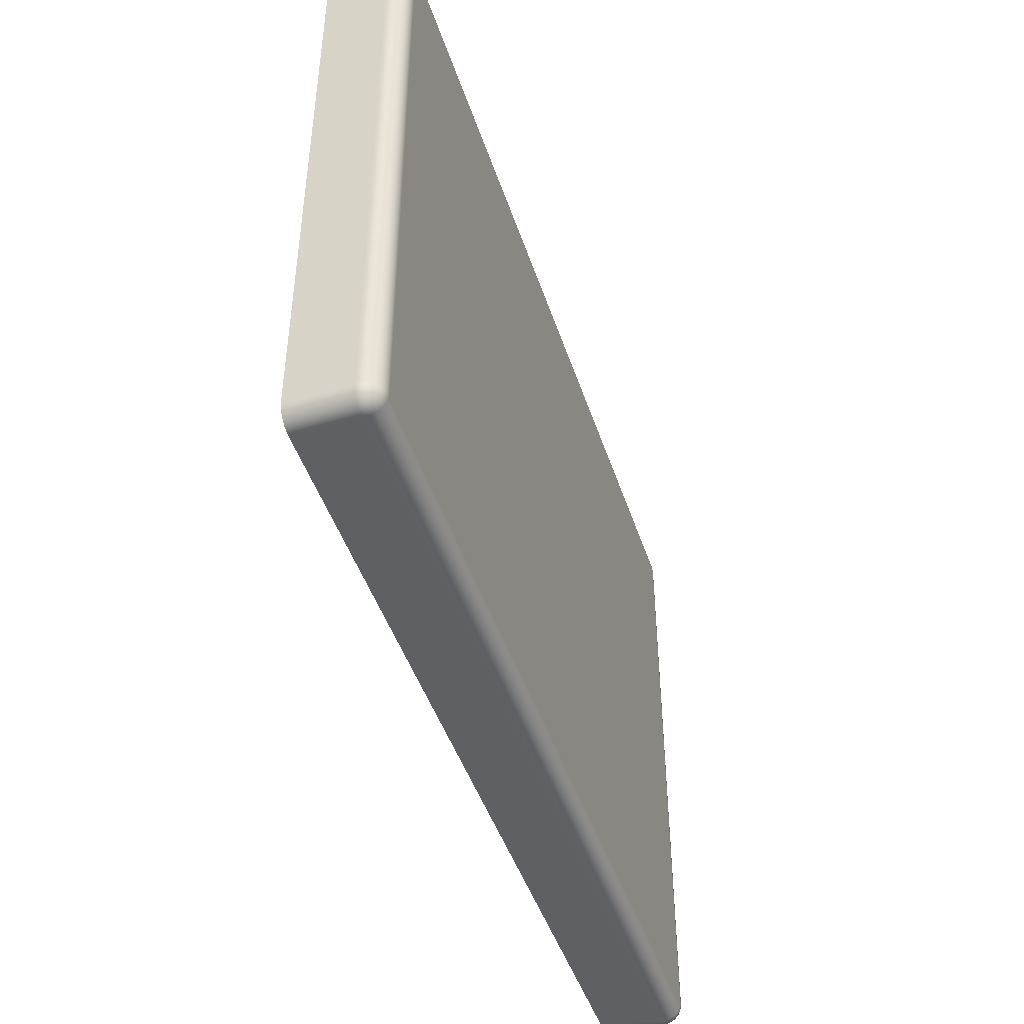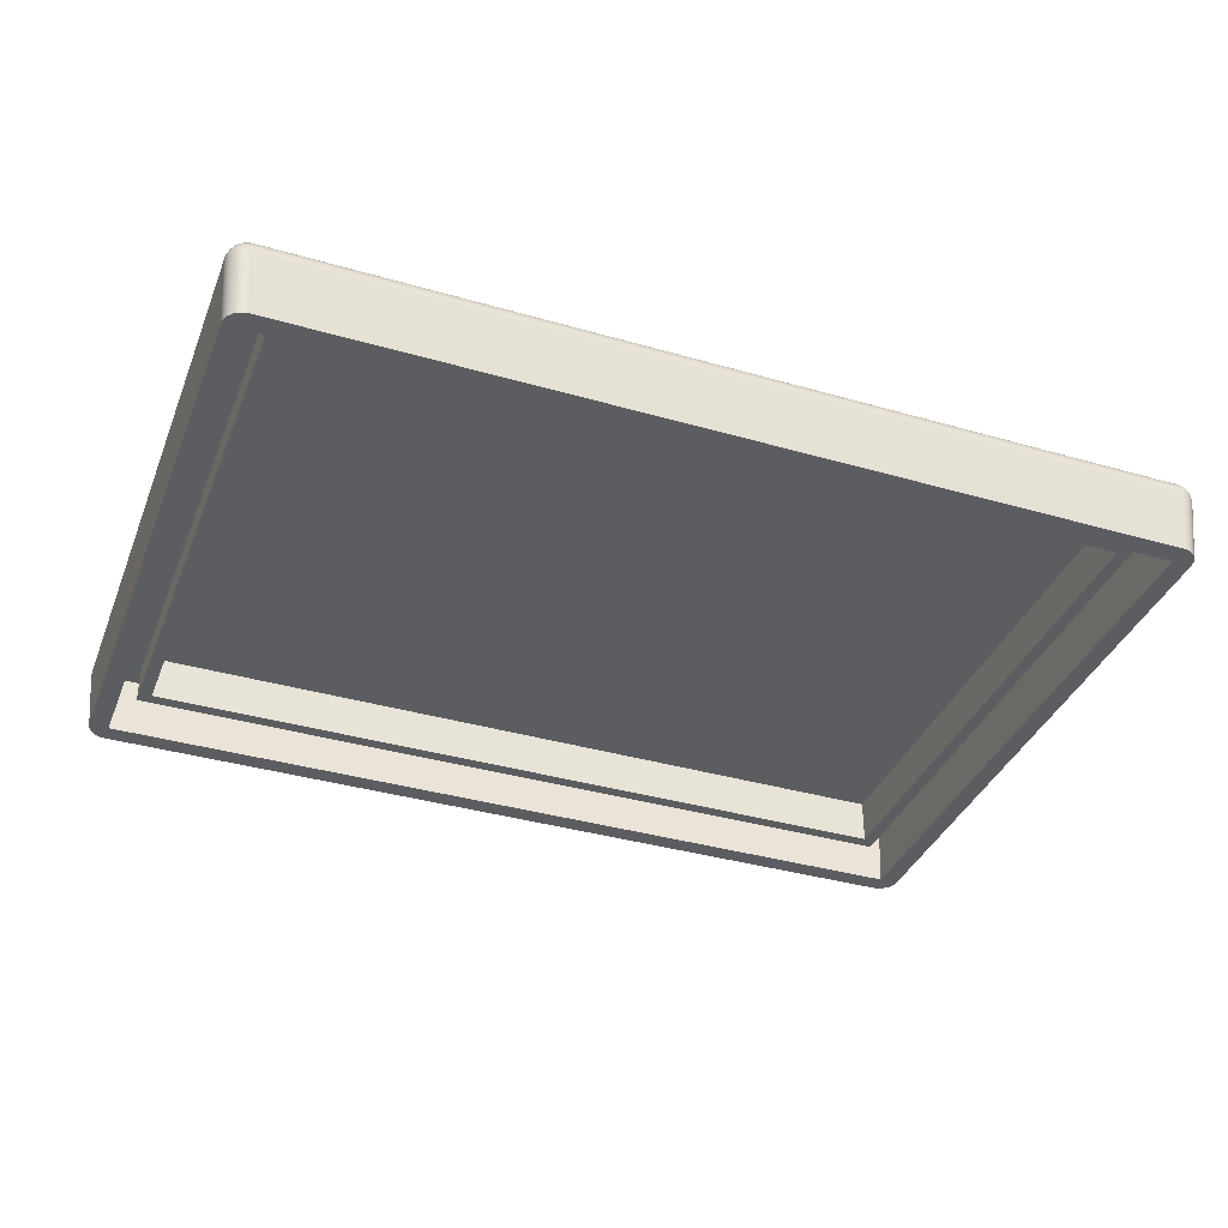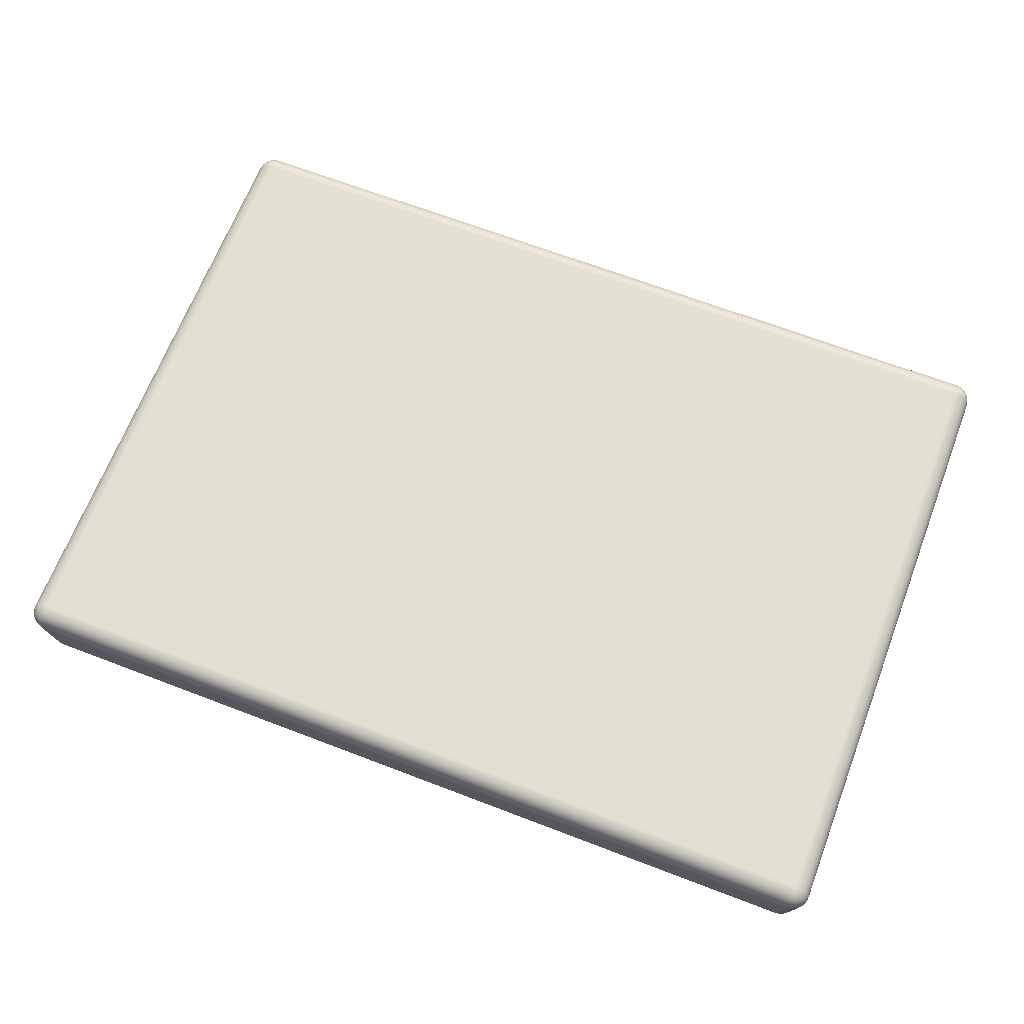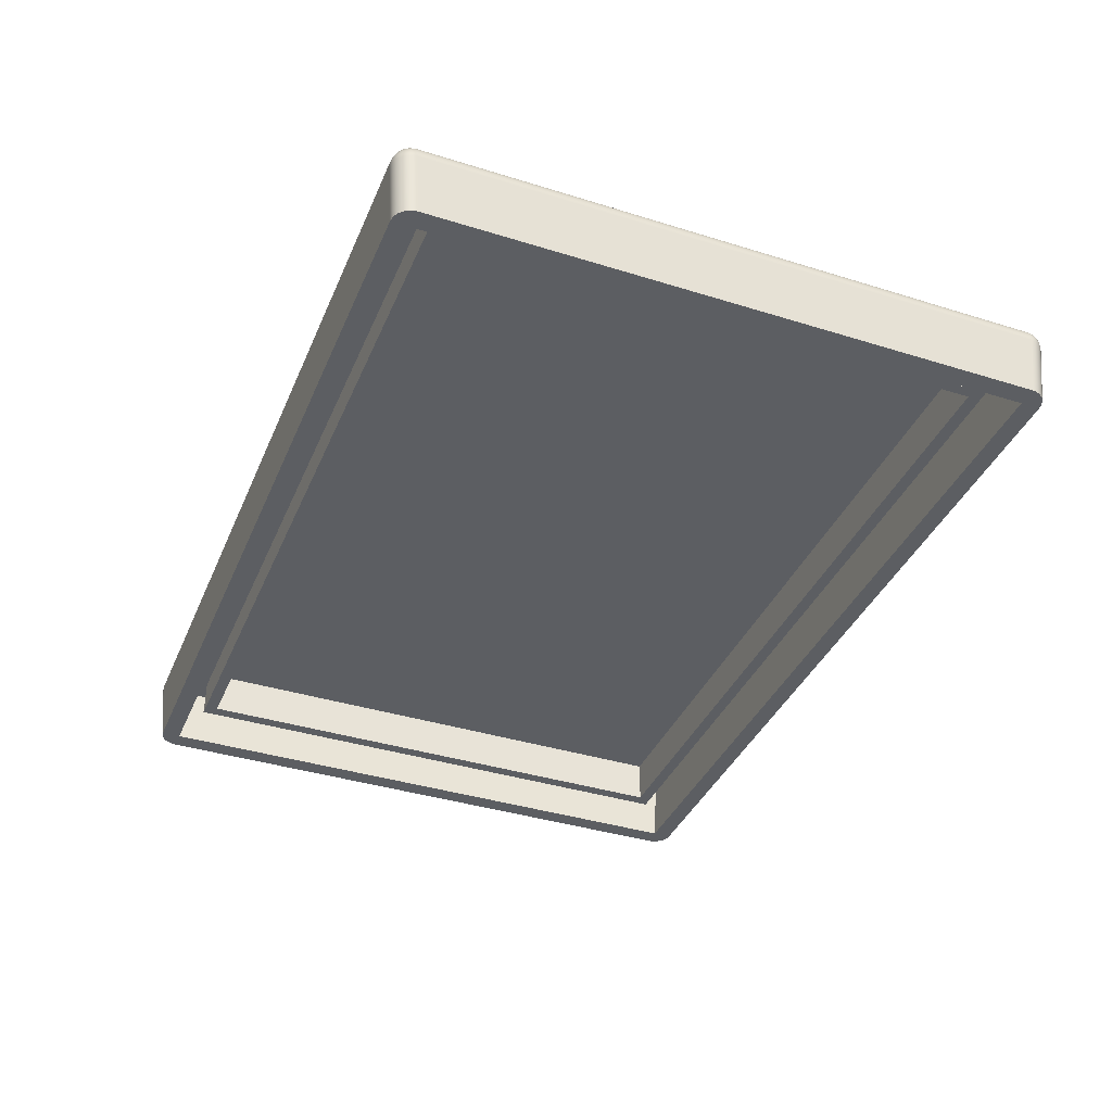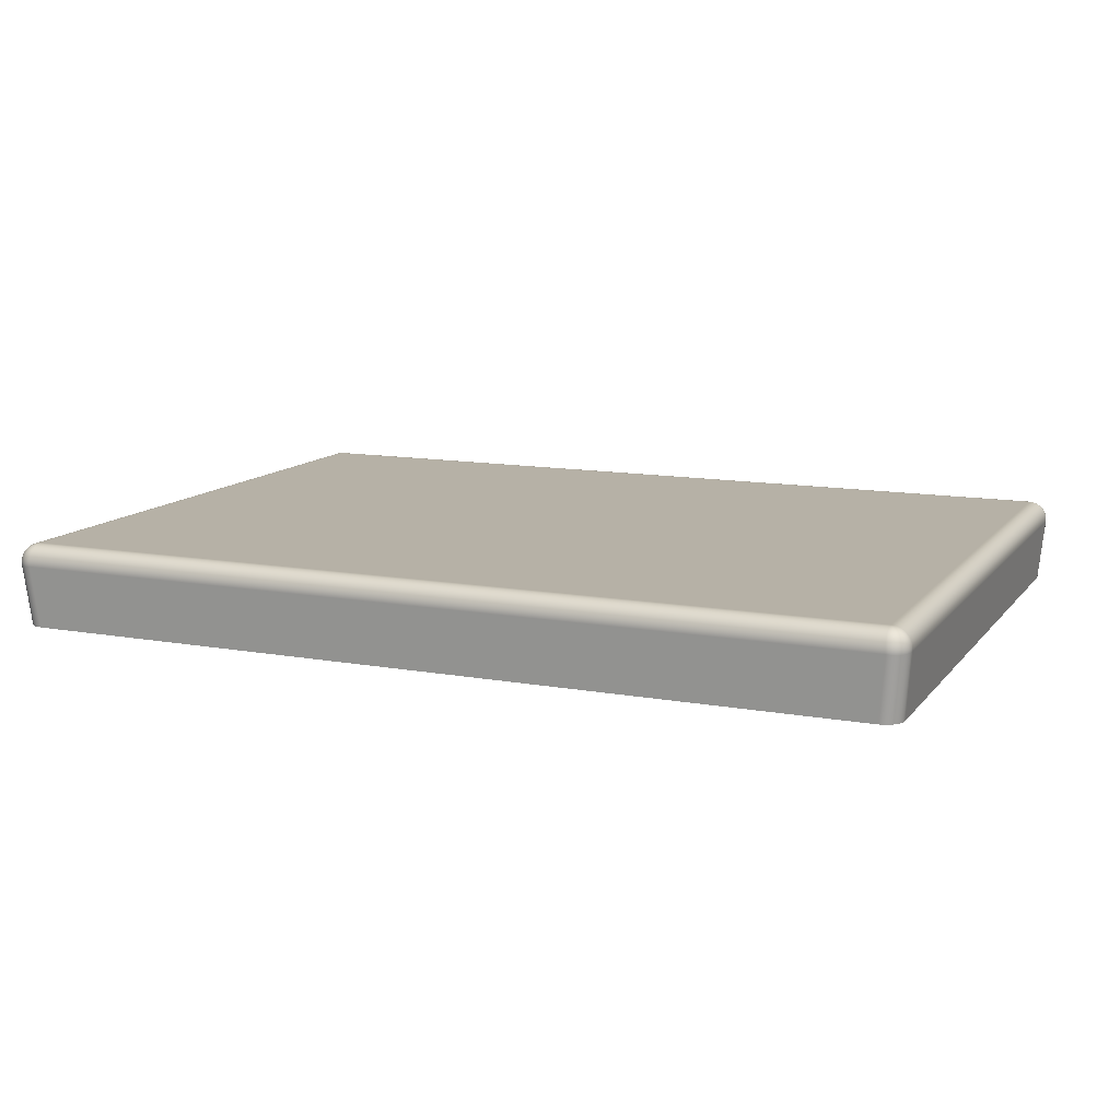
<metadata>
{"format":"obj","ext":"obj","renderer":"f3d","projection":"perspective","resolution":1024,"background":"white","views":[{"elev":-45.7,"azim":-72.2,"up":"+Y"},{"elev":-37.1,"azim":159.6,"up":"+Z"},{"elev":67.0,"azim":21.0,"up":"+Z"},{"elev":-38.1,"azim":-111.6,"up":"+Z"},{"elev":12.1,"azim":23.2,"up":"+Z"}]}
</metadata>
<code>
g Body2
v 62.28 1.125 22
v 62.28 42.88 22
v 1.035 42.88 22
v 1.035 1.125 22
v 63.28 0.125 22
v 0.035 0.125 22
v 0.035 43.88 22
v 63.28 43.88 22
v 62.28 42.88 25.5
v 1.035 42.88 25.5
v 62.28 1.125 25.5
v 0.035 0.125 25
v 0.035 43.88 25
v 63.28 0.125 25
v 1.035 1.125 25.5
v 63.28 43.88 25
v -3.096 -1.511 20
v -3.045 -1.899 20
v -2.896 -2.259 20
v -2.659 -2.569 20
v -2.349 -2.806 20
v -1.989 -2.955 20
v -1.601 -3.006 20
v -2.027 -3.432 24.87
v -2.412 -3.378 24.84
v -2.771 -3.228 24.82
v -3.08 -2.99 24.82
v -3.318 -2.681 24.82
v -3.468 -2.322 24.84
v -3.522 -1.937 24.87
v -2.027 -3.421 25.22
v -2.027 -3.327 25.57
v -2.027 -3.155 25.88
v -2.027 -2.916 26.14
v -2.027 -2.622 26.33
v -2.027 -2.289 26.46
v -2.027 -1.937 26.5
v -2.379 -1.937 26.46
v -2.712 -1.937 26.33
v -3.006 -1.937 26.14
v -3.245 -1.937 25.88
v -3.417 -1.937 25.57
v -3.511 -1.937 25.22
v -3.495 -2.244 25.04
v -3.466 -2.127 25.38
v -3.352 -1.999 25.7
v -3.384 -2.565 25.13
v -3.346 -2.472 25.48
v -3.231 -2.348 25.8
v -3.046 -2.2 26.07
v -2.802 -2.037 26.28
v -3.198 -2.86 25.17
v -3.146 -2.789 25.52
v -3.029 -2.669 25.84
v -2.853 -2.506 26.12
v -2.63 -2.31 26.32
v -2.371 -2.092 26.45
v -2.95 -3.108 25.17
v -2.879 -3.056 25.52
v -2.759 -2.939 25.84
v -2.596 -2.763 26.12
v -2.4 -2.54 26.32
v -2.182 -2.281 26.45
v -2.655 -3.294 25.13
v -2.562 -3.256 25.48
v -2.438 -3.141 25.8
v -2.29 -2.956 26.07
v -2.127 -2.712 26.28
v -2.334 -3.405 25.04
v -2.217 -3.376 25.38
v -2.089 -3.262 25.7
v 64.92 -3.006 20
v 65.35 -3.432 24.87
v -1.59 45.5 20
v -1.59 -1.5 20
v 64.91 -1.5 20
v 64.91 45.5 20
v -3.096 45.51 20
v -3.045 45.9 20
v -2.896 46.26 20
v -2.659 46.57 20
v -2.349 46.81 20
v -1.989 46.95 20
v -1.601 47.01 20
v 64.92 47.01 20
v 65.31 46.95 20
v 65.67 46.81 20
v 65.98 46.57 20
v 66.22 46.26 20
v 66.36 45.9 20
v 66.42 45.51 20
v 66.42 -1.511 20
v 66.36 -1.899 20
v 66.22 -2.259 20
v 65.98 -2.569 20
v 65.67 -2.806 20
v 65.31 -2.955 20
v -3.522 45.94 24.87
v -3.468 46.32 24.84
v -3.318 46.68 24.82
v -3.08 46.99 24.82
v -2.771 47.23 24.82
v -2.412 47.38 24.84
v -2.027 47.43 24.87
v -3.511 45.94 25.22
v -3.417 45.94 25.57
v -3.245 45.94 25.88
v -3.006 45.94 26.14
v -2.712 45.94 26.33
v -2.379 45.94 26.46
v -2.027 45.94 26.5
v -2.027 46.29 26.46
v -2.027 46.62 26.33
v -2.027 46.92 26.14
v -2.027 47.16 25.88
v -2.027 47.33 25.57
v -2.027 47.42 25.22
v -2.265 46.52 26.36
v -2.798 47.22 24.87
v -2.512 47.36 25
v -2.2 47.42 25.14
v -3.332 46.67 24.91
v -3.15 46.93 25.05
v -2.909 47.14 25.19
v -2.621 47.28 25.32
v -2.301 47.35 25.44
v -3.491 46.26 25
v -3.389 46.54 25.18
v -3.213 46.79 25.35
v -2.974 46.99 25.5
v -2.684 47.13 25.63
v -2.36 47.21 25.72
v -3.503 46.11 25.21
v -3.402 46.36 25.43
v -3.227 46.58 25.63
v -2.989 46.78 25.79
v -2.699 46.92 25.91
v -2.374 47.02 25.98
v -3.371 46.13 25.64
v -3.193 46.34 25.86
v -2.954 46.52 26.03
v -2.664 46.67 26.14
v -2.341 46.78 26.2
v -3.113 46.06 26.03
v -2.87 46.23 26.21
v -2.582 46.39 26.32
v -2.456 46.08 26.43
v -2.147 46.23 26.47
v 65.35 47.43 24.87
v 65.73 47.38 24.84
v 66.09 47.23 24.82
v 66.4 46.99 24.82
v 66.64 46.68 24.82
v 66.79 46.32 24.84
v 66.84 45.94 24.87
v 65.35 47.42 25.22
v 65.35 47.33 25.57
v 65.35 47.16 25.88
v 65.35 46.92 26.14
v 65.35 46.62 26.33
v 65.35 46.29 26.46
v 65.35 45.94 26.5
v 65.7 45.94 26.46
v 66.03 45.94 26.33
v 66.33 45.94 26.14
v 66.57 45.94 25.88
v 66.74 45.94 25.57
v 66.83 45.94 25.22
v 66.82 46.24 25.04
v 66.79 46.13 25.38
v 66.67 46 25.7
v 66.7 46.57 25.13
v 66.67 46.47 25.48
v 66.55 46.35 25.8
v 66.37 46.2 26.07
v 66.12 46.04 26.28
v 66.52 46.86 25.17
v 66.47 46.79 25.52
v 66.35 46.67 25.84
v 66.17 46.51 26.12
v 65.95 46.31 26.32
v 65.69 46.09 26.45
v 66.27 47.11 25.17
v 66.2 47.06 25.52
v 66.08 46.94 25.84
v 65.92 46.76 26.12
v 65.72 46.54 26.32
v 65.5 46.28 26.45
v 65.98 47.29 25.13
v 65.88 47.26 25.48
v 65.76 47.14 25.8
v 65.61 46.96 26.07
v 65.45 46.71 26.28
v 65.65 47.41 25.04
v 65.54 47.38 25.38
v 65.41 47.26 25.7
v 66.84 -1.937 24.87
v 66.79 -2.322 24.84
v 66.64 -2.681 24.82
v 66.4 -2.99 24.82
v 66.09 -3.228 24.82
v 65.73 -3.378 24.84
v 66.83 -1.937 25.22
v 66.74 -1.937 25.57
v 66.57 -1.937 25.88
v 66.33 -1.937 26.14
v 66.03 -1.937 26.33
v 65.7 -1.937 26.46
v 65.35 -1.937 26.5
v 65.35 -2.289 26.46
v 65.35 -2.622 26.33
v 65.35 -2.916 26.14
v 65.35 -3.155 25.88
v 65.35 -3.327 25.57
v 65.35 -3.421 25.22
v 65.65 -3.405 25.04
v 65.54 -3.376 25.38
v 65.41 -3.262 25.7
v 65.98 -3.294 25.13
v 65.88 -3.256 25.48
v 65.76 -3.141 25.8
v 65.61 -2.956 26.07
v 65.45 -2.712 26.28
v 66.27 -3.108 25.17
v 66.2 -3.056 25.52
v 66.08 -2.939 25.84
v 65.92 -2.763 26.12
v 65.72 -2.54 26.32
v 65.5 -2.281 26.45
v 66.52 -2.86 25.17
v 66.47 -2.789 25.52
v 66.35 -2.669 25.84
v 66.17 -2.506 26.12
v 65.95 -2.31 26.32
v 65.69 -2.092 26.45
v 66.7 -2.565 25.13
v 66.67 -2.472 25.48
v 66.55 -2.348 25.8
v 66.37 -2.2 26.07
v 66.12 -2.037 26.28
v 66.82 -2.244 25.04
v 66.79 -2.127 25.38
v 66.67 -1.999 25.7
v -2.027 45.94 25
v -2.027 -1.937 25
v 65.35 45.94 25
v 65.35 -1.937 25
f 2 5 1
f 1 5 6
f 1 6 4
f 4 6 3
f 3 6 7
f 3 7 8
f 5 2 8
f 8 2 3
f 3 2 10
f 10 2 9
f 2 1 9
f 9 1 11
f 7 6 13
f 13 6 12
f 6 5 12
f 12 5 14
f 11 15 9
f 9 15 10
f 4 3 15
f 15 3 10
f 1 4 11
f 11 4 15
f 8 7 16
f 16 7 13
f 5 8 14
f 14 8 16
f 17 18 30
f 30 18 29
f 29 18 19
f 29 19 28
f 28 19 20
f 28 20 27
f 27 20 26
f 26 20 21
f 26 21 25
f 25 21 22
f 25 22 24
f 24 22 23
f 43 30 44
f 44 30 29
f 44 29 47
f 47 29 28
f 47 28 52
f 52 28 27
f 52 27 58
f 58 27 26
f 58 26 64
f 64 26 25
f 64 25 69
f 69 25 24
f 69 24 31
f 69 31 70
f 70 31 32
f 70 32 71
f 71 32 33
f 71 33 66
f 66 33 67
f 66 67 60
f 60 67 61
f 60 61 54
f 54 61 55
f 54 55 49
f 49 55 50
f 49 50 41
f 41 50 40
f 40 50 51
f 40 51 39
f 39 51 56
f 39 56 57
f 57 56 63
f 57 63 37
f 37 63 36
f 36 63 35
f 35 63 62
f 35 62 68
f 68 62 61
f 68 61 67
f 33 34 67
f 67 34 68
f 34 35 68
f 37 38 57
f 57 38 39
f 49 41 46
f 46 41 42
f 46 42 45
f 45 42 43
f 45 43 44
f 49 46 45
f 45 44 48
f 48 44 47
f 48 47 53
f 53 47 52
f 53 52 59
f 59 52 58
f 59 58 65
f 65 58 64
f 65 64 70
f 70 64 69
f 54 49 48
f 48 49 45
f 54 48 53
f 56 51 50
f 56 50 55
f 60 54 53
f 60 53 59
f 61 62 55
f 55 62 56
f 62 63 56
f 66 60 59
f 66 59 65
f 71 66 65
f 71 65 70
f 23 72 24
f 24 72 73
f 75 17 74
f 74 17 78
f 74 78 79
f 76 23 75
f 75 23 22
f 75 22 21
f 77 92 76
f 76 92 93
f 76 93 94
f 74 85 77
f 77 85 86
f 77 86 87
f 21 20 75
f 75 20 19
f 75 19 18
f 18 17 75
f 79 80 74
f 74 80 81
f 74 81 82
f 82 83 74
f 74 83 84
f 74 84 85
f 87 88 77
f 77 88 89
f 77 89 90
f 90 91 77
f 77 91 92
f 94 95 76
f 76 95 96
f 76 96 97
f 97 72 76
f 76 72 23
f 30 98 17
f 17 98 78
f 84 83 104
f 104 83 103
f 103 83 82
f 103 82 102
f 102 82 81
f 102 81 101
f 101 81 100
f 100 81 80
f 100 80 99
f 99 80 79
f 99 79 98
f 98 79 78
f 117 104 121
f 121 104 103
f 121 103 120
f 120 103 102
f 120 102 119
f 119 102 101
f 119 101 124
f 124 101 123
f 124 123 130
f 130 123 129
f 130 129 136
f 136 129 135
f 136 135 141
f 141 135 140
f 141 140 144
f 144 140 107
f 144 107 108
f 101 100 123
f 123 100 122
f 123 122 129
f 129 122 128
f 129 128 135
f 135 128 134
f 135 134 140
f 140 134 139
f 140 139 107
f 107 139 106
f 106 139 133
f 106 133 105
f 105 133 98
f 98 133 127
f 98 127 99
f 99 127 128
f 99 128 122
f 100 99 122
f 144 108 145
f 145 108 109
f 145 109 146
f 146 109 147
f 146 147 118
f 118 147 148
f 118 148 112
f 112 148 111
f 111 148 110
f 110 148 147
f 110 147 109
f 112 113 118
f 118 113 143
f 118 143 146
f 146 143 142
f 146 142 145
f 145 142 141
f 145 141 144
f 113 114 143
f 143 114 138
f 143 138 137
f 137 138 131
f 137 131 130
f 130 131 124
f 114 115 138
f 138 115 132
f 138 132 131
f 131 132 125
f 131 125 124
f 124 125 119
f 115 116 132
f 132 116 126
f 132 126 125
f 125 126 120
f 125 120 119
f 116 117 126
f 126 117 121
f 126 121 120
f 134 128 127
f 137 130 136
f 139 134 133
f 133 134 127
f 141 142 136
f 136 142 137
f 142 143 137
f 104 149 84
f 84 149 85
f 91 90 155
f 155 90 154
f 154 90 89
f 154 89 153
f 153 89 88
f 153 88 152
f 152 88 151
f 151 88 87
f 151 87 150
f 150 87 86
f 150 86 149
f 149 86 85
f 168 155 169
f 169 155 154
f 169 154 172
f 172 154 153
f 172 153 177
f 177 153 152
f 177 152 183
f 183 152 151
f 183 151 189
f 189 151 150
f 189 150 194
f 194 150 149
f 194 149 156
f 194 156 195
f 195 156 157
f 195 157 196
f 196 157 158
f 196 158 191
f 191 158 192
f 191 192 185
f 185 192 186
f 185 186 179
f 179 186 180
f 179 180 174
f 174 180 175
f 174 175 166
f 166 175 165
f 165 175 176
f 165 176 164
f 164 176 181
f 164 181 182
f 182 181 188
f 182 188 162
f 162 188 161
f 161 188 160
f 160 188 187
f 160 187 193
f 193 187 186
f 193 186 192
f 158 159 192
f 192 159 193
f 159 160 193
f 162 163 182
f 182 163 164
f 174 166 171
f 171 166 167
f 171 167 170
f 170 167 168
f 170 168 169
f 174 171 170
f 170 169 173
f 173 169 172
f 173 172 178
f 178 172 177
f 178 177 184
f 184 177 183
f 184 183 190
f 190 183 189
f 190 189 195
f 195 189 194
f 179 174 173
f 173 174 170
f 179 173 178
f 181 176 175
f 181 175 180
f 185 179 178
f 185 178 184
f 186 187 180
f 180 187 181
f 187 188 181
f 191 185 184
f 191 184 190
f 196 191 190
f 196 190 195
f 155 197 91
f 91 197 92
f 72 97 73
f 73 97 202
f 202 97 96
f 202 96 201
f 201 96 95
f 201 95 200
f 200 95 199
f 199 95 94
f 199 94 198
f 198 94 93
f 198 93 197
f 197 93 92
f 215 73 216
f 216 73 202
f 216 202 219
f 219 202 201
f 219 201 224
f 224 201 200
f 224 200 230
f 230 200 199
f 230 199 236
f 236 199 198
f 236 198 241
f 241 198 197
f 241 197 203
f 241 203 242
f 242 203 204
f 242 204 243
f 243 204 205
f 243 205 238
f 238 205 239
f 238 239 232
f 232 239 233
f 232 233 226
f 226 233 227
f 226 227 221
f 221 227 222
f 221 222 213
f 213 222 212
f 212 222 223
f 212 223 211
f 211 223 228
f 211 228 229
f 229 228 235
f 229 235 209
f 209 235 208
f 208 235 207
f 207 235 234
f 207 234 240
f 240 234 233
f 240 233 239
f 205 206 239
f 239 206 240
f 206 207 240
f 209 210 229
f 229 210 211
f 221 213 218
f 218 213 214
f 218 214 217
f 217 214 215
f 217 215 216
f 221 218 217
f 217 216 220
f 220 216 219
f 220 219 225
f 225 219 224
f 225 224 231
f 231 224 230
f 231 230 237
f 237 230 236
f 237 236 242
f 242 236 241
f 226 221 220
f 220 221 217
f 226 220 225
f 228 223 222
f 228 222 227
f 232 226 225
f 232 225 231
f 233 234 227
f 227 234 228
f 234 235 228
f 238 232 231
f 238 231 237
f 243 238 237
f 243 237 242
f 209 37 210
f 210 37 36
f 210 36 211
f 211 36 35
f 211 35 212
f 212 35 34
f 212 34 213
f 213 34 33
f 213 33 214
f 214 33 32
f 214 32 215
f 215 32 31
f 215 31 73
f 73 31 24
f 98 30 105
f 105 30 43
f 105 43 106
f 106 43 42
f 106 42 107
f 107 42 41
f 107 41 108
f 108 41 40
f 108 40 109
f 109 40 39
f 109 39 110
f 110 39 38
f 110 38 111
f 111 38 37
f 149 104 156
f 156 104 117
f 156 117 157
f 157 117 116
f 157 116 158
f 158 116 115
f 158 115 159
f 159 115 114
f 159 114 160
f 160 114 113
f 160 113 161
f 161 113 112
f 161 112 162
f 162 112 111
f 197 155 203
f 203 155 168
f 203 168 204
f 204 168 167
f 204 167 205
f 205 167 166
f 205 166 206
f 206 166 165
f 206 165 207
f 207 165 164
f 207 164 208
f 208 164 163
f 208 163 209
f 209 163 162
f 37 209 111
f 111 209 162
f 244 245 74
f 74 245 75
f 246 244 77
f 77 244 74
f 247 246 76
f 76 246 77
f 245 247 75
f 75 247 76
f 12 245 13
f 13 245 244
f 13 244 246
f 12 14 245
f 245 14 247
f 247 14 16
f 247 16 246
f 246 16 13

</code>
